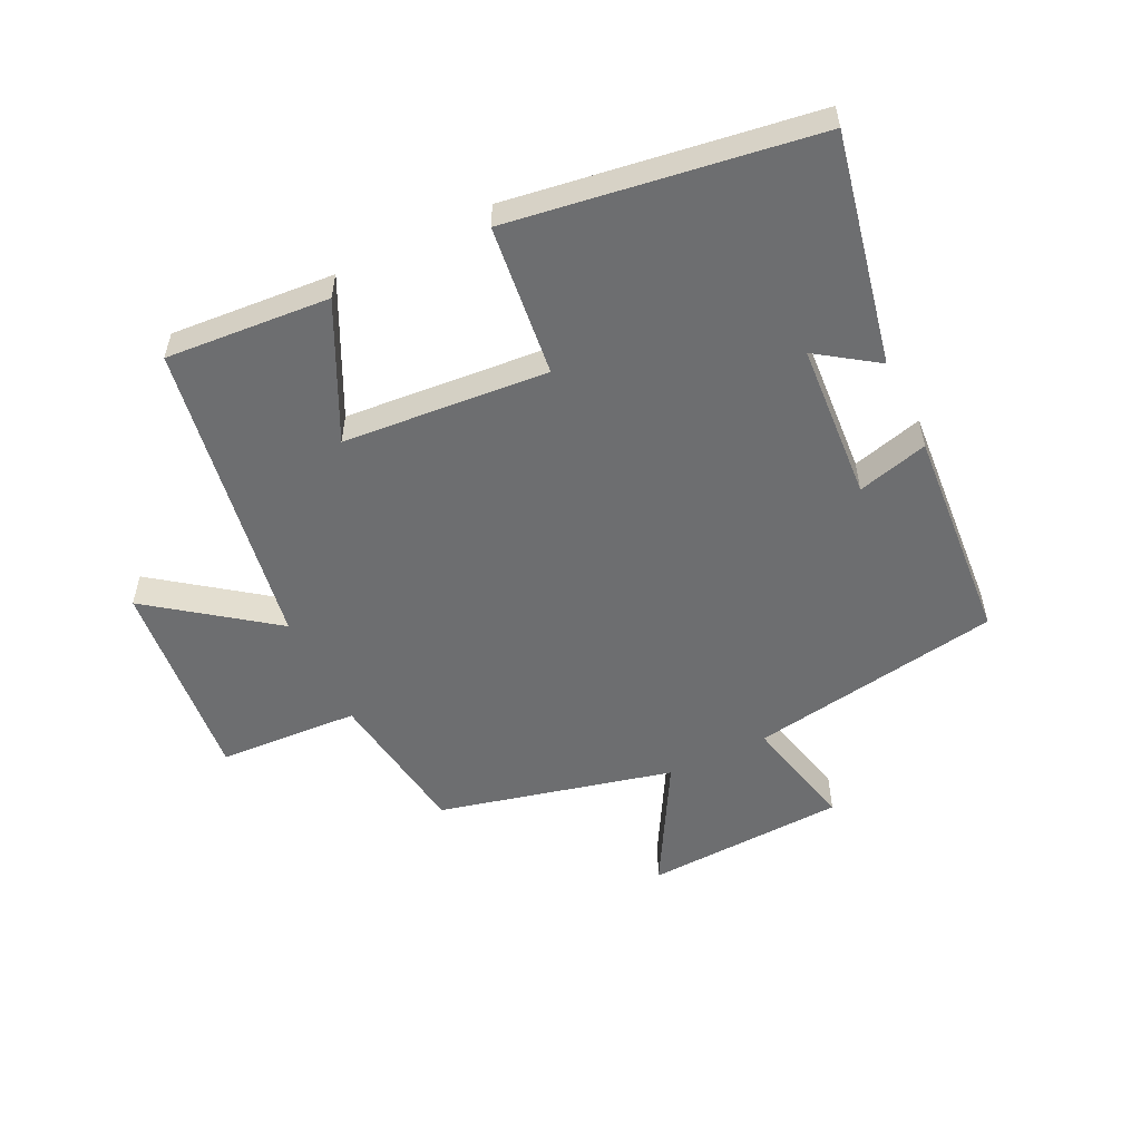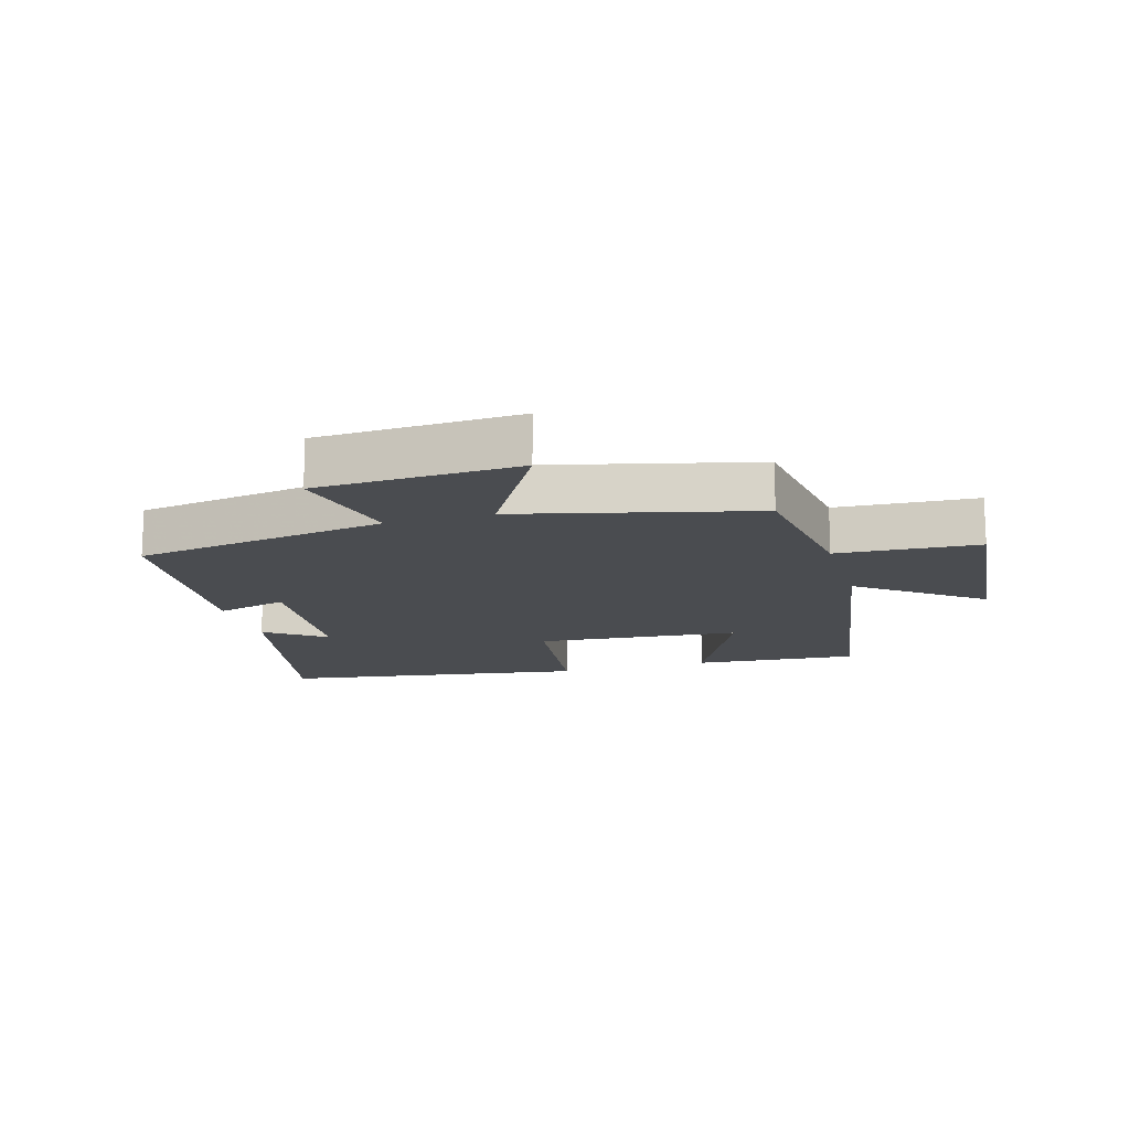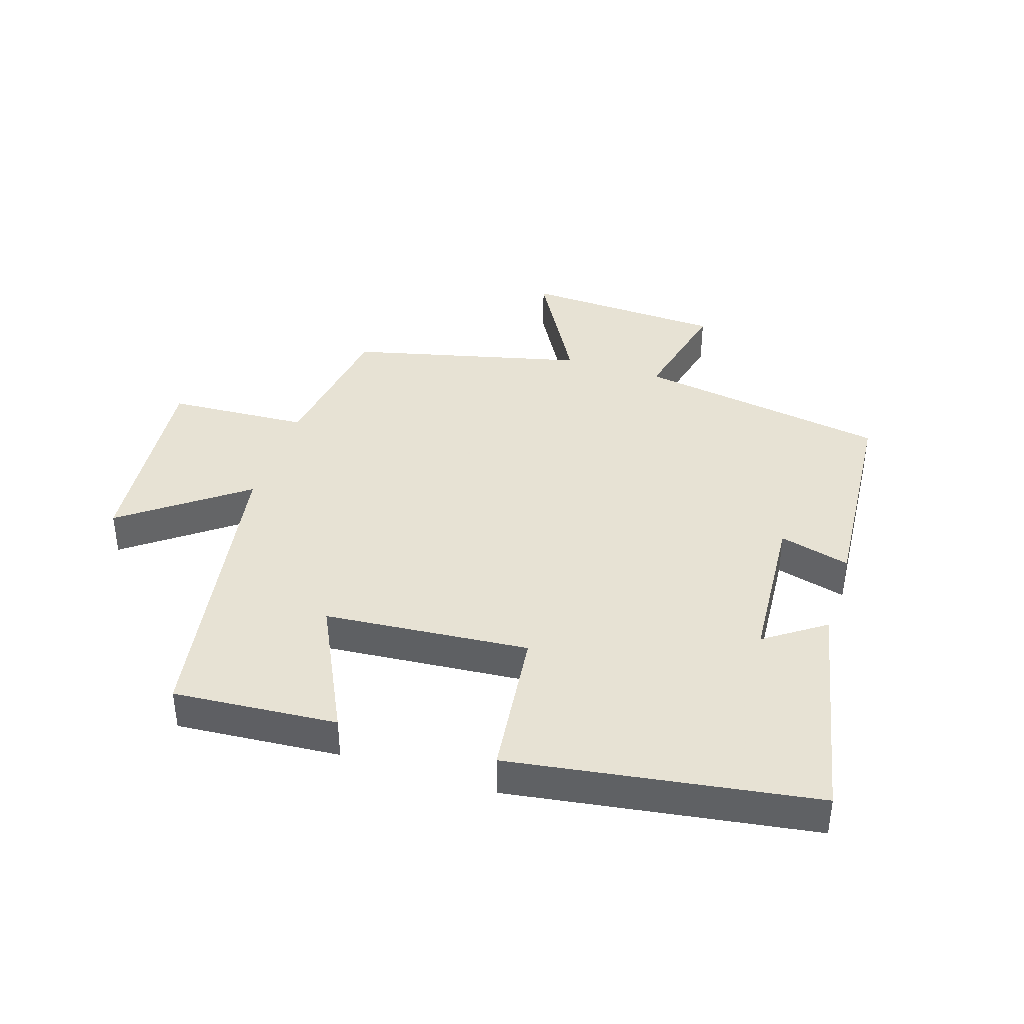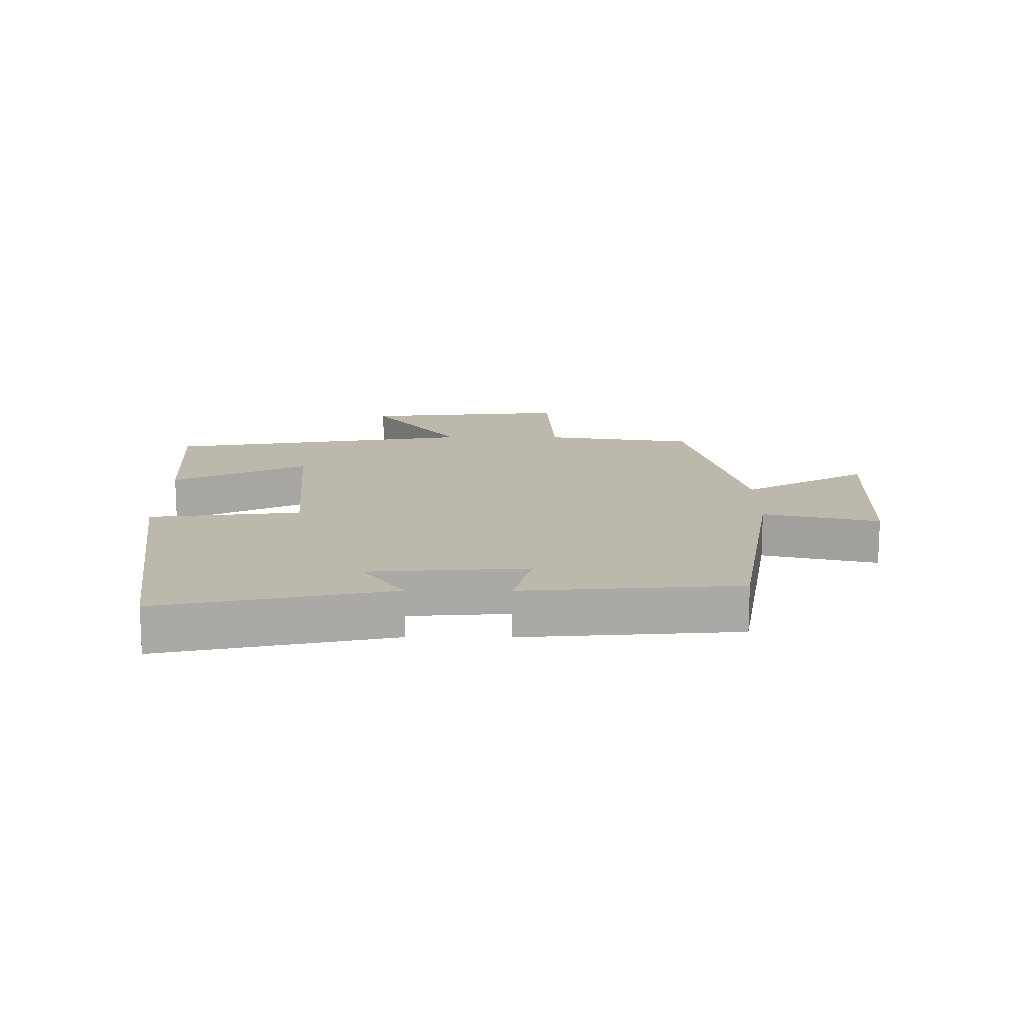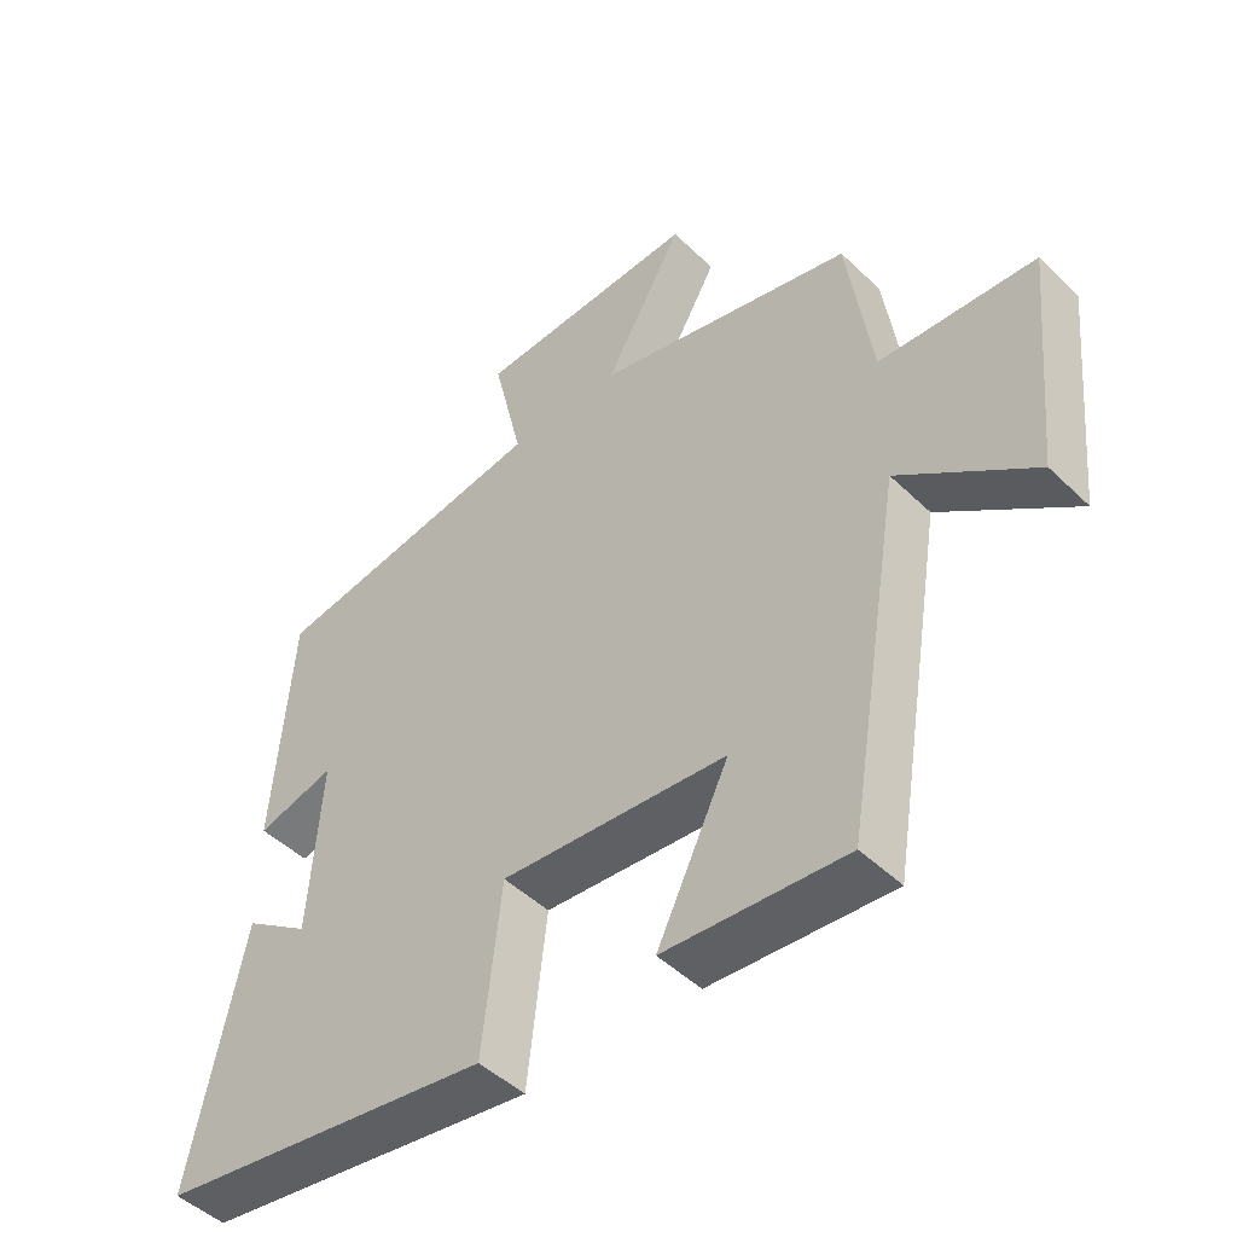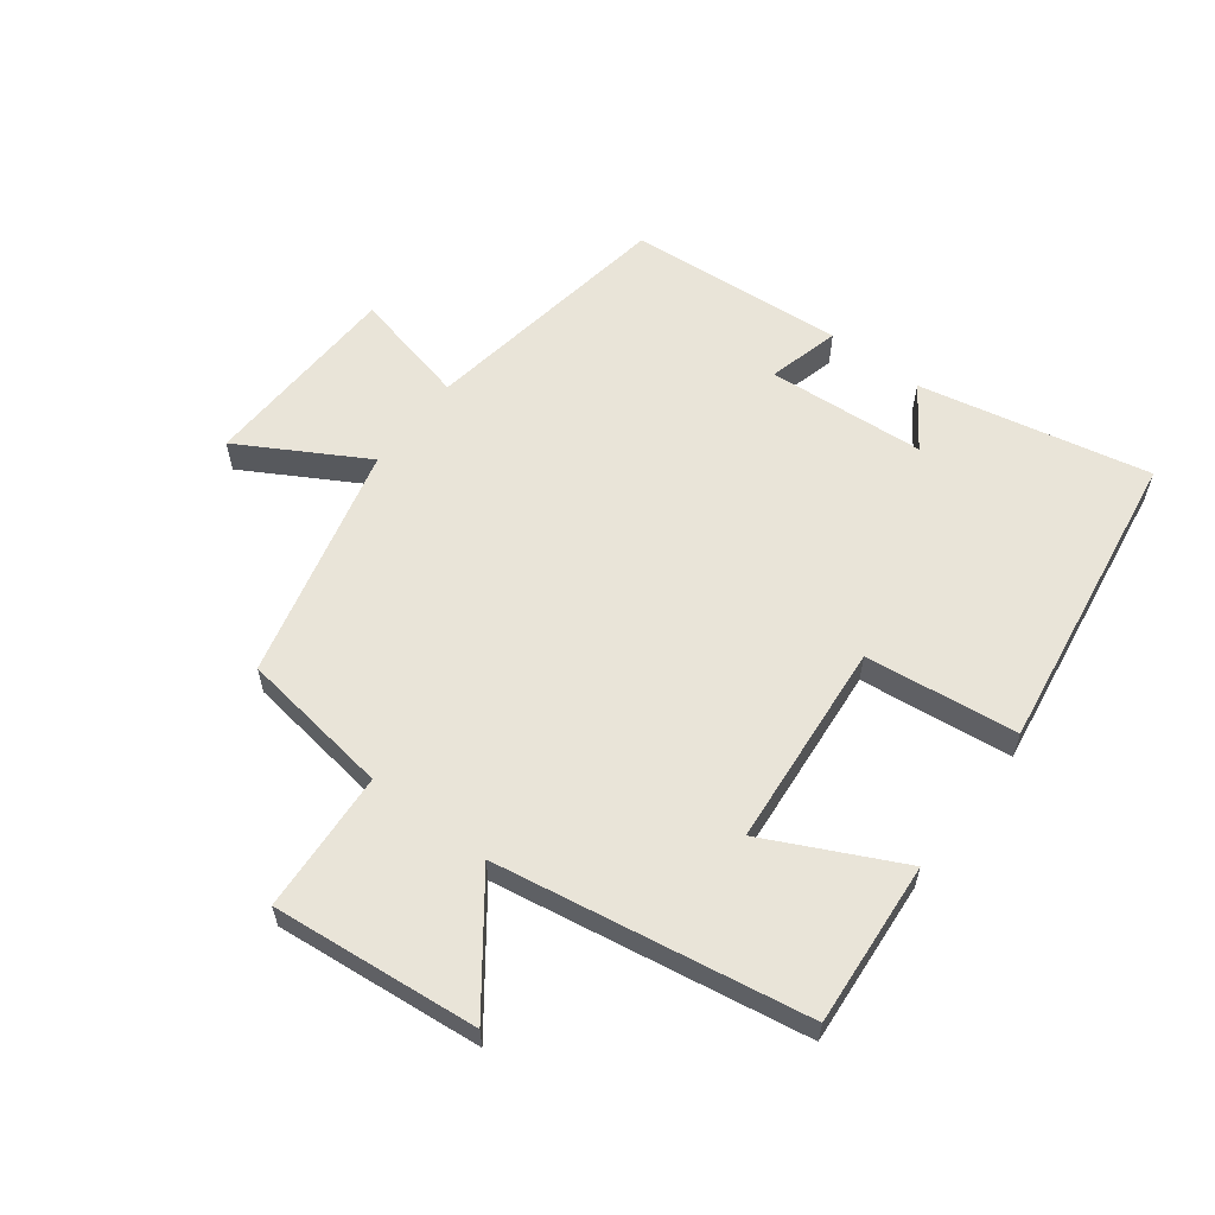
<metadata>
{"format":"obj","ext":"obj","renderer":"f3d","projection":"perspective","resolution":1024,"background":"white","views":[{"elev":-54.3,"azim":-154.0,"up":"+Y"},{"elev":-15.0,"azim":16.1,"up":"+Y"},{"elev":39.7,"azim":-162.1,"up":"+Y"},{"elev":14.8,"azim":-89.7,"up":"+Y"},{"elev":-47.4,"azim":42.8,"up":"+Z"},{"elev":59.8,"azim":127.1,"up":"+Y"}]}
</metadata>
<code>
v -0.473 0.07 0.435
v -0.071 0.07 0.5
v -0.114 0.07 0.684
v 0.206 0.07 0.698
v 0.093 0.07 0.5
v 0.465 0.07 0.409
v 0.5 0.07 0.169
v 0.724 0.07 0.156
v 0.692 0.07 -0.172
v 0.5 0.07 -0.029
v 0.418 0.07 -0.52
v 0.157 0.07 -0.5
v 0.261 0.07 -0.287
v -0.065 0.07 -0.259
v -0.093 0.07 -0.5
v -0.577 0.07 -0.427
v -0.5 0.07 -0.062
v -0.405 0.07 -0.128
v -0.387 0.07 0.122
v -0.5 0.07 0.092
v -0.473 0 0.435
v -0.071 0 0.5
v -0.114 0 0.684
v 0.206 0 0.698
v 0.093 0 0.5
v 0.465 0 0.409
v 0.5 0 0.169
v 0.724 0 0.156
v 0.692 0 -0.172
v 0.5 0 -0.029
v 0.418 0 -0.52
v 0.157 0 -0.5
v 0.261 0 -0.287
v -0.065 0 -0.259
v -0.093 0 -0.5
v -0.577 0 -0.427
v -0.5 0 -0.062
v -0.405 0 -0.128
v -0.387 0 0.122
v -0.5 0 0.092
f 19 20 1 2
f 18 19 2
f 15 16 17 18
f 14 15 18 2
f 13 14 2
f 10 11 12 13
f 10 13 2 3
f 7 8 9 10
f 5 6 7 10
f 5 10 3
f 3 4 5
f 22 21 40 39
f 22 39 38
f 38 37 36 35
f 22 38 35 34
f 22 34 33
f 33 32 31 30
f 23 22 33 30
f 30 29 28 27
f 30 27 26 25
f 23 30 25
f 25 24 23
f 1 21 22 2
f 2 22 23 3
f 3 23 24 4
f 4 24 25 5
f 5 25 26 6
f 6 26 27 7
f 7 27 28 8
f 8 28 29 9
f 9 29 30 10
f 10 30 31 11
f 11 31 32 12
f 12 32 33 13
f 13 33 34 14
f 14 34 35 15
f 15 35 36 16
f 16 36 37 17
f 17 37 38 18
f 18 38 39 19
f 19 39 40 20
f 20 40 21 1

</code>
